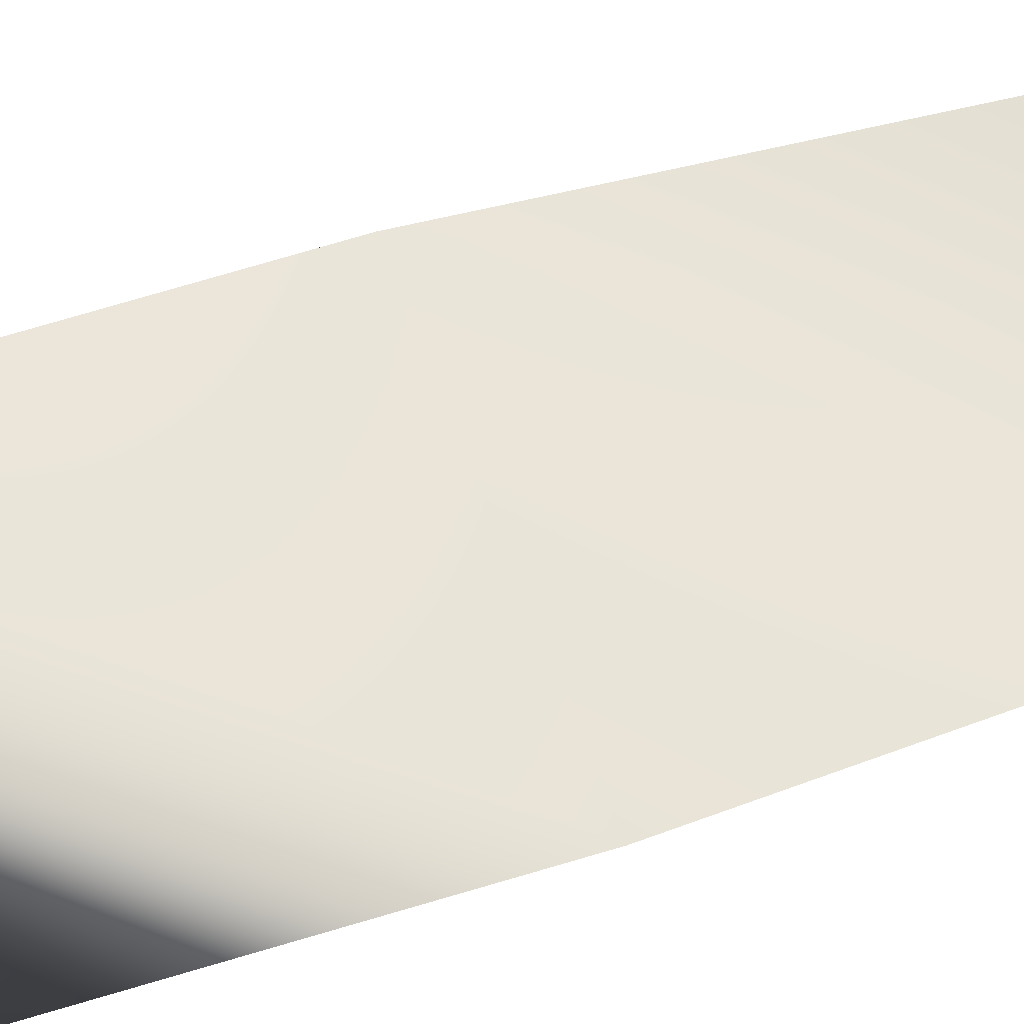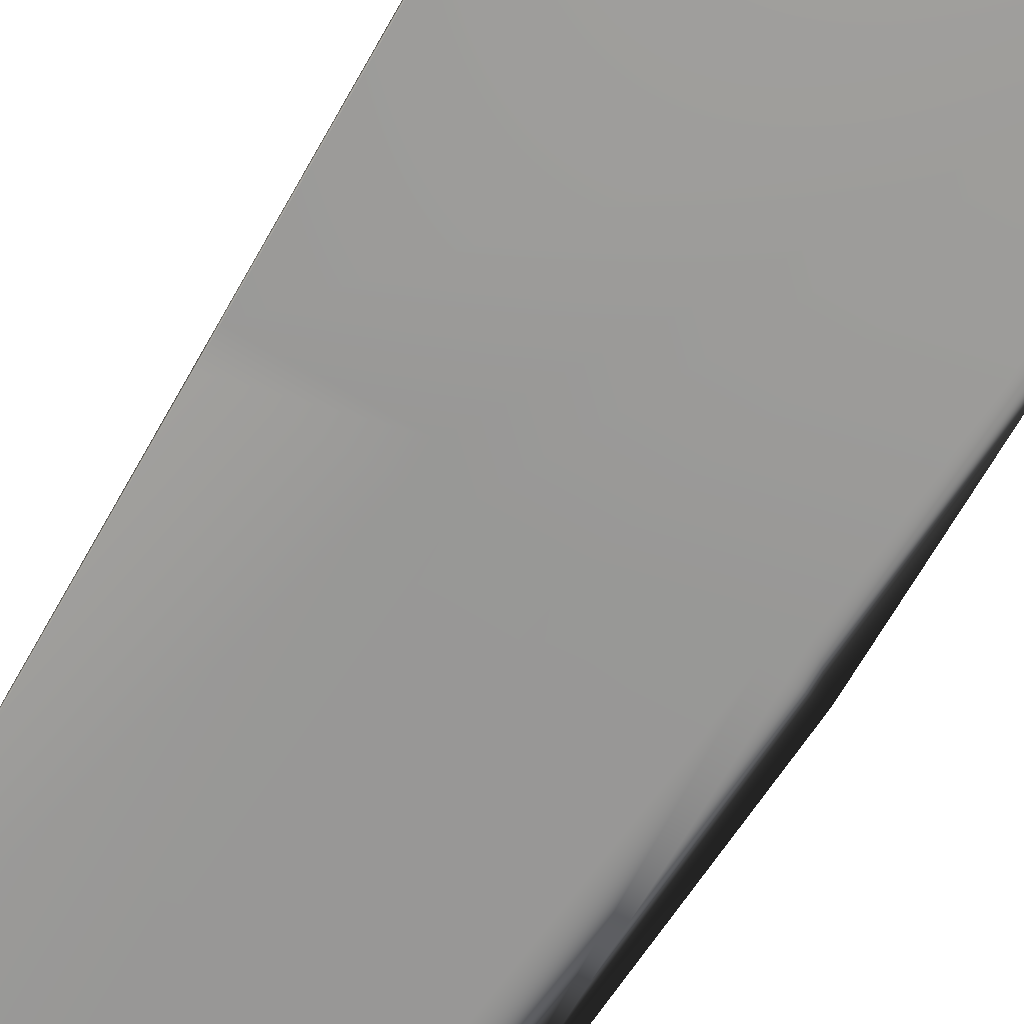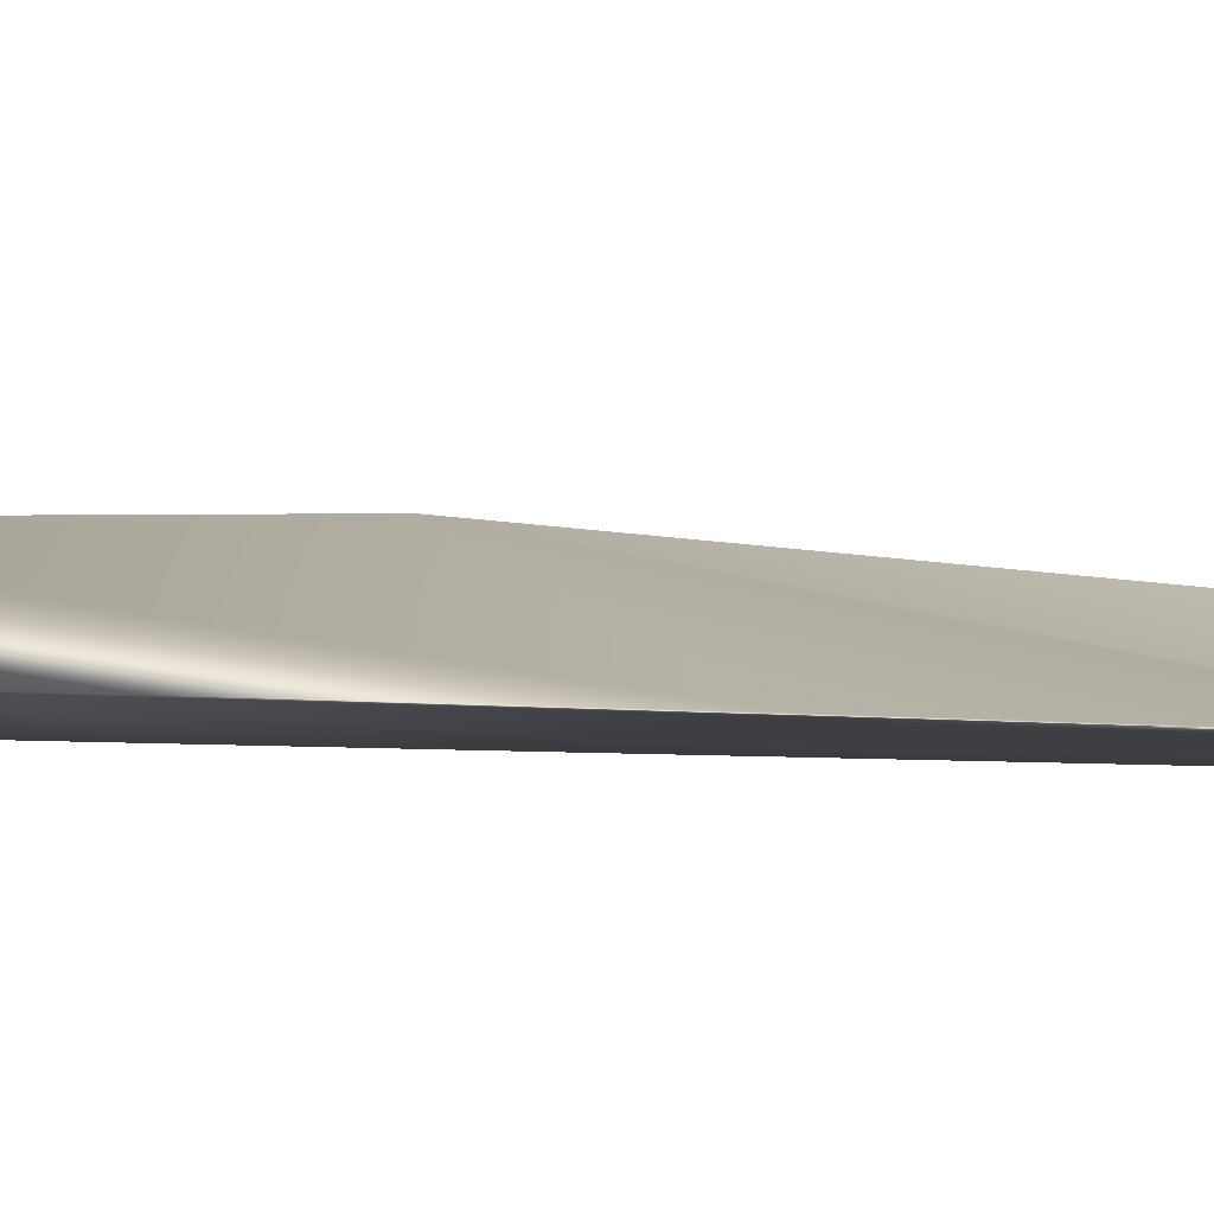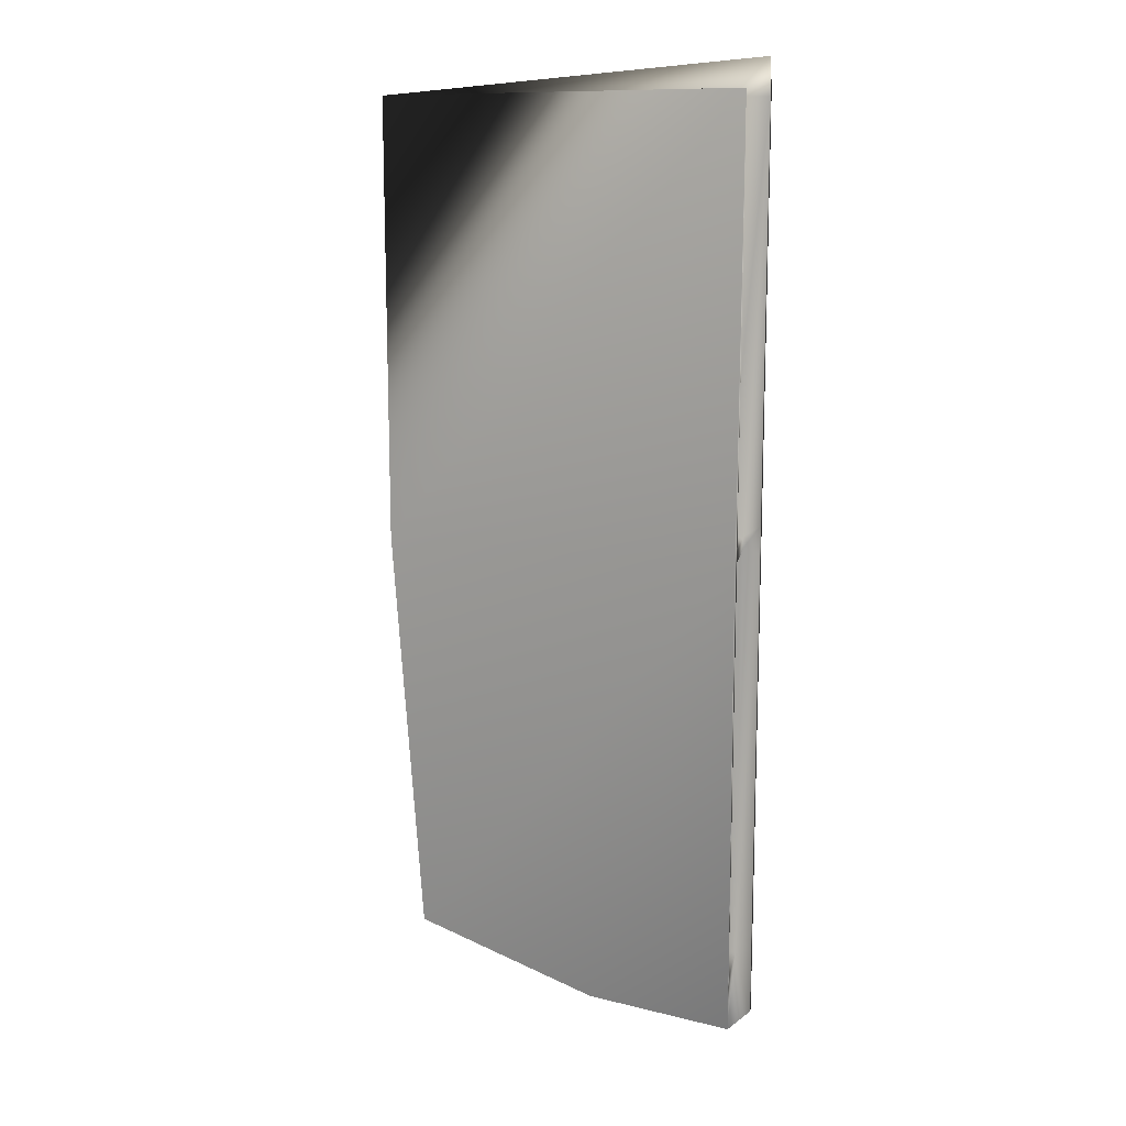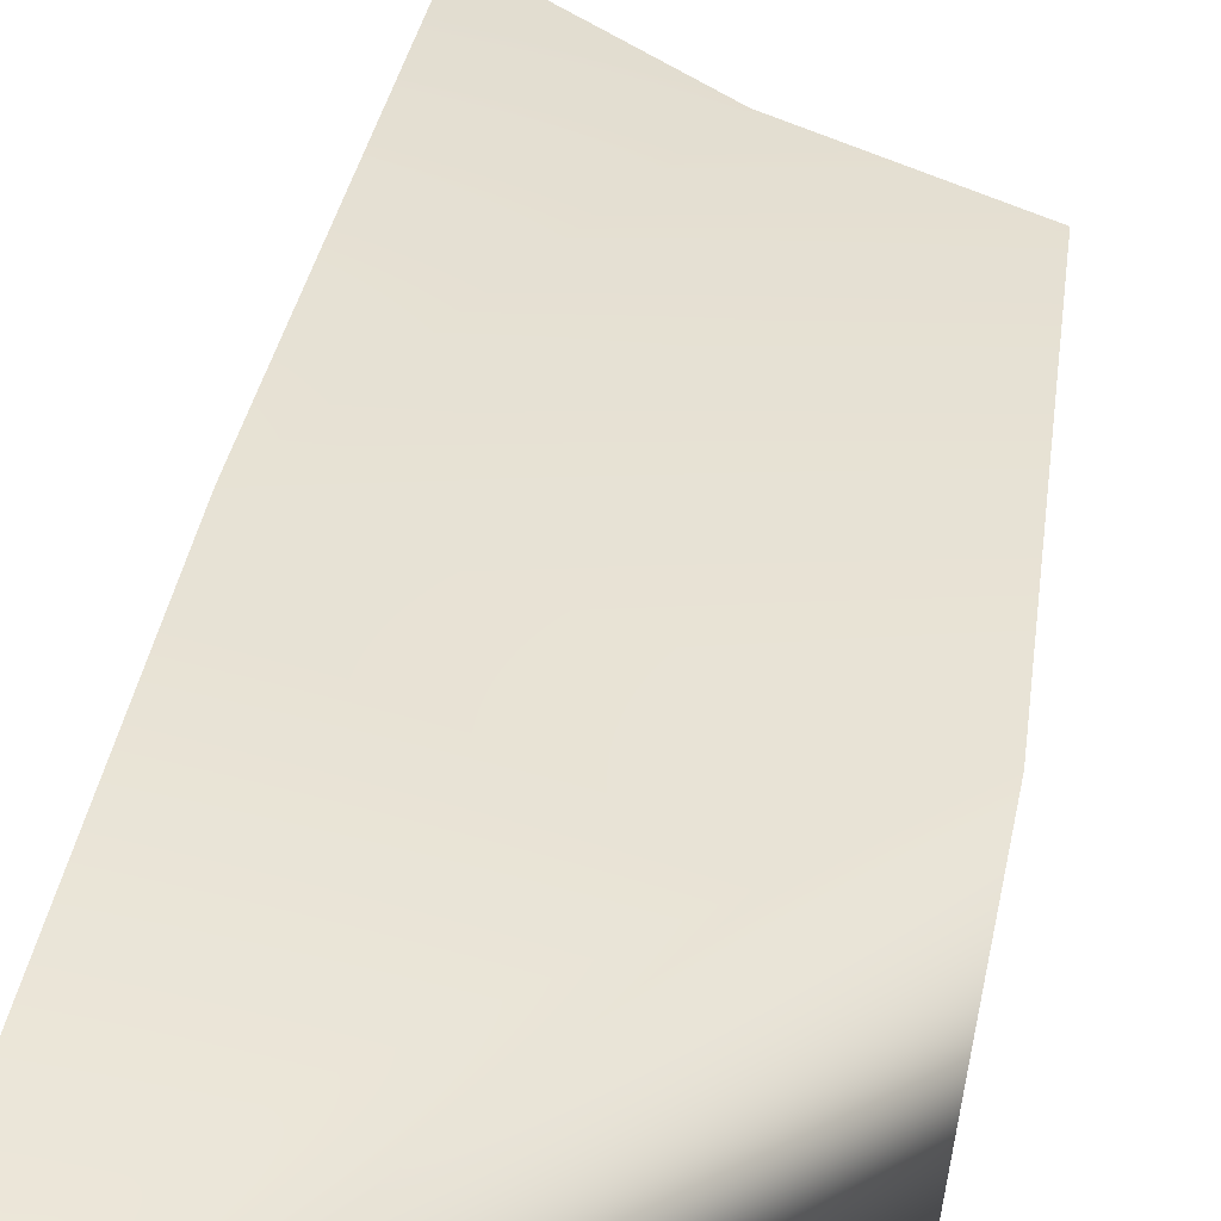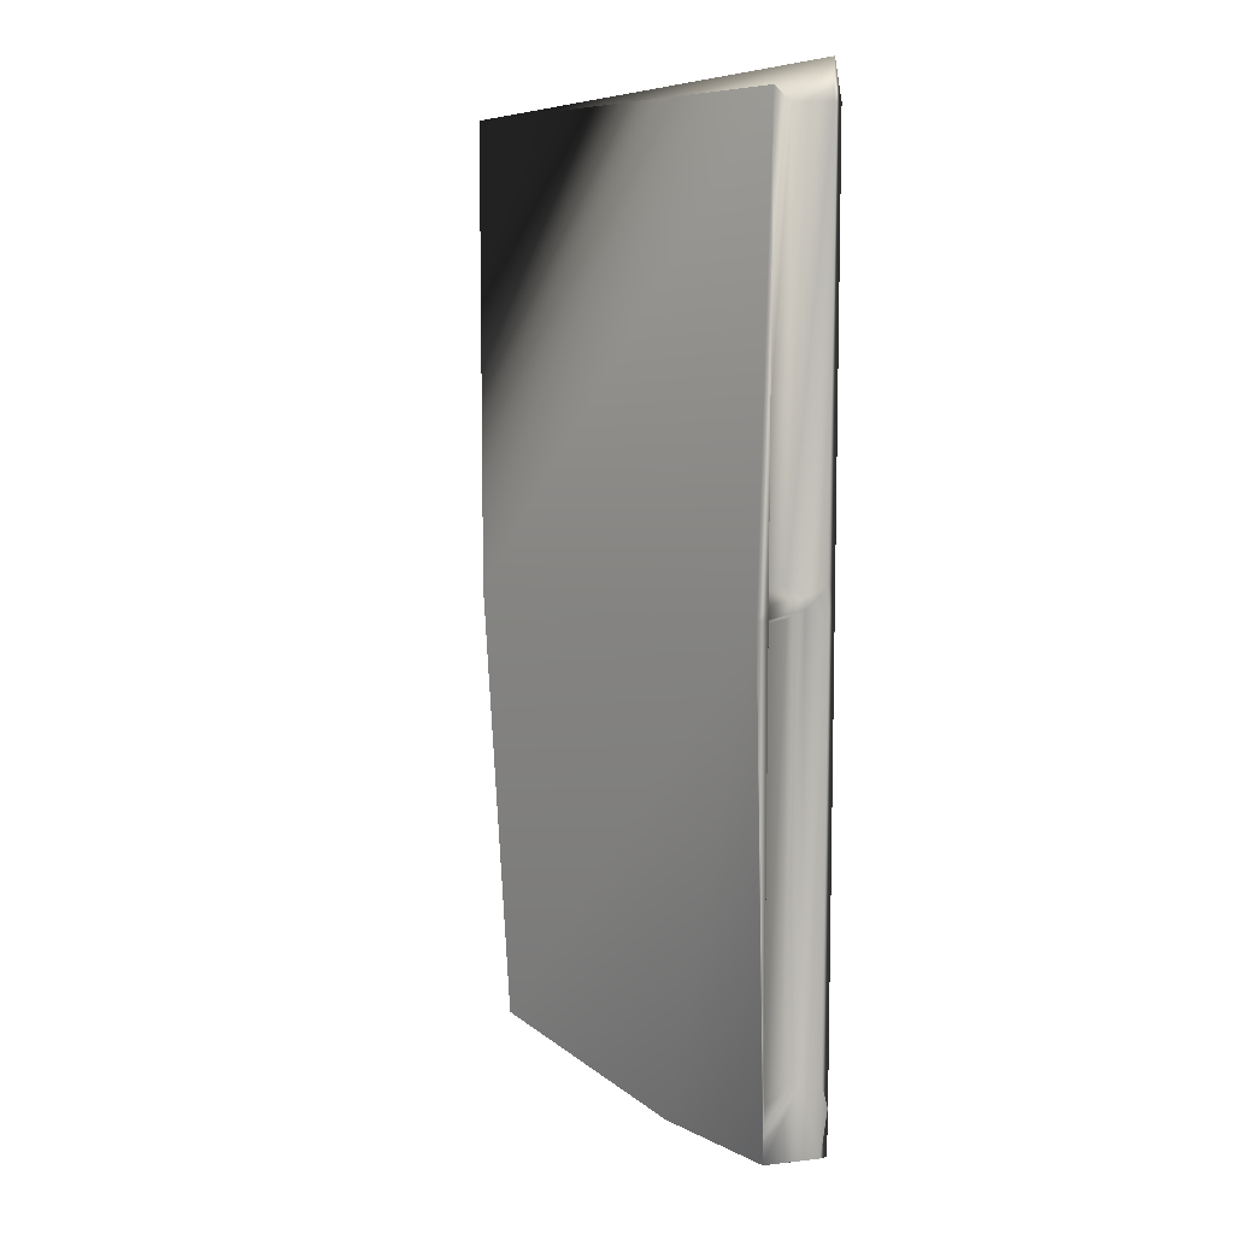
<metadata>
{"format":"obj","ext":"obj","renderer":"f3d","projection":"perspective","resolution":1024,"background":"white","views":[{"elev":46.6,"azim":70.0,"up":"+Y"},{"elev":-68.4,"azim":-29.6,"up":"+Y"},{"elev":-4.3,"azim":63.2,"up":"+Y"},{"elev":13.3,"azim":-169.6,"up":"+Z"},{"elev":40.4,"azim":11.1,"up":"+Y"},{"elev":8.1,"azim":-147.2,"up":"+Z"}]}
</metadata>
<code>
v 0.2444 0.162 0.3272
v 0.04439 0.1774 0.582
v 0.228 0.162 0.08537
v 0.0337 0.2274 0.3323
v 0.0975 0.1627 0.04292
v 0.025 0.1704 0.04455
v 0.03345 0.1704 0.04455
v 0.171 0.162 0.3272
v 0.03369 0.2152 0.08537
v 0.2444 0.162 0.582
v 0.228 0.162 0.3438
v 0.228 0.162 0.3272
v 0.2184 0.162 0.3272
v 0.1915 0.162 0.08537
v 0.188 0.162 0.3272
v 0.1505 0.162 0.08537
v 0.154 0.162 0.3272
v 0.025 0.1627 0.04292
v 0.03369 0.2156 0.05405
v 0.025 0.1621 0.06641
v 0.0975 0.1621 0.06641
v 0.1141 0.162 0.08537
v 0.1236 0.1627 0.04292
v 0.1236 0.162 0.08537
v 0.03369 0.1774 0.08537
v 0.025 0.1698 0.08537
v 0.04439 0.1774 0.08537
v 0.0337 0.1774 0.3323
v 0.04439 0.1774 0.3272
v 0.04439 0.2067 0.3272
v 0.0337 0.2152 0.3323
v 0.0337 0.1774 0.3387
v 0.0337 0.2152 0.3387
v 0.025 0.1698 0.3272
v 0.025 0.162 0.06962
v 0.025 0.1627 0.06948
v 0.025 0.162 0.3272
v 0.0975 0.162 0.3272
v 0.0975 0.162 0.06962
v 0.09792 0.162 0.06956
v 0.1141 0.162 0.3272
v 0.1236 0.162 0.3272
v 0.0975 0.162 0.3438
v 0.04439 0.2067 0.3438
v 0.04439 0.1774 0.3438
v 0.025 0.1698 0.3438
v 0.025 0.162 0.3438
v 0.025 0.162 0.582
v 0.025 0.1698 0.6034
v 0.025 0.1698 0.582
v 0.0337 0.2152 0.5869
f 51 10 2
f 51 1 10
f 51 4 1
f 2 44 51
f 44 33 51
f 1 11 10
f 1 12 11
f 4 3 1
f 4 23 3
f 4 19 23
f 19 5 23
f 10 49 2
f 10 48 49
f 49 50 2
f 50 45 2
f 50 32 45
f 4 9 19
f 51 33 4
f 23 14 3
f 19 7 5
f 7 18 5
f 4 31 9
f 10 47 48
f 23 16 14
f 10 43 47
f 5 21 23
f 21 22 23
f 14 13 3
f 10 41 43
f 10 42 41
f 10 17 42
f 10 11 17
f 41 38 43
f 19 6 7
f 19 25 6
f 25 26 6
f 7 6 18
f 6 20 18
f 18 21 5
f 8 15 14
f 24 23 22
f 17 11 8
f 22 41 24
f 41 42 24
f 15 8 11
f 15 11 13
f 13 11 12
f 13 12 3
f 21 20 39
f 20 35 39
f 41 39 38
f 37 26 34
f 31 30 9
f 29 9 30
f 22 21 40
f 21 18 20
f 26 36 6
f 20 6 36
f 1 3 12
f 39 40 21
f 20 36 35
f 50 49 48
f 46 32 50
f 45 44 2
f 50 48 46
f 47 46 48
f 47 43 37
f 38 37 43
f 46 47 34
f 37 34 47
f 32 46 28
f 34 28 46
f 45 32 44
f 33 44 32
f 31 4 33
f 42 17 24
f 16 24 17
f 41 22 39
f 40 39 22
f 37 38 35
f 39 35 38
f 37 35 26
f 36 26 35
f 28 34 25
f 26 25 34
f 29 28 27
f 25 27 28
f 29 27 9
f 33 32 31
f 28 31 32
f 31 28 30
f 29 30 28
f 25 9 27
f 9 25 19
f 24 16 23
f 8 14 17
f 16 17 14
f 15 13 14

</code>
